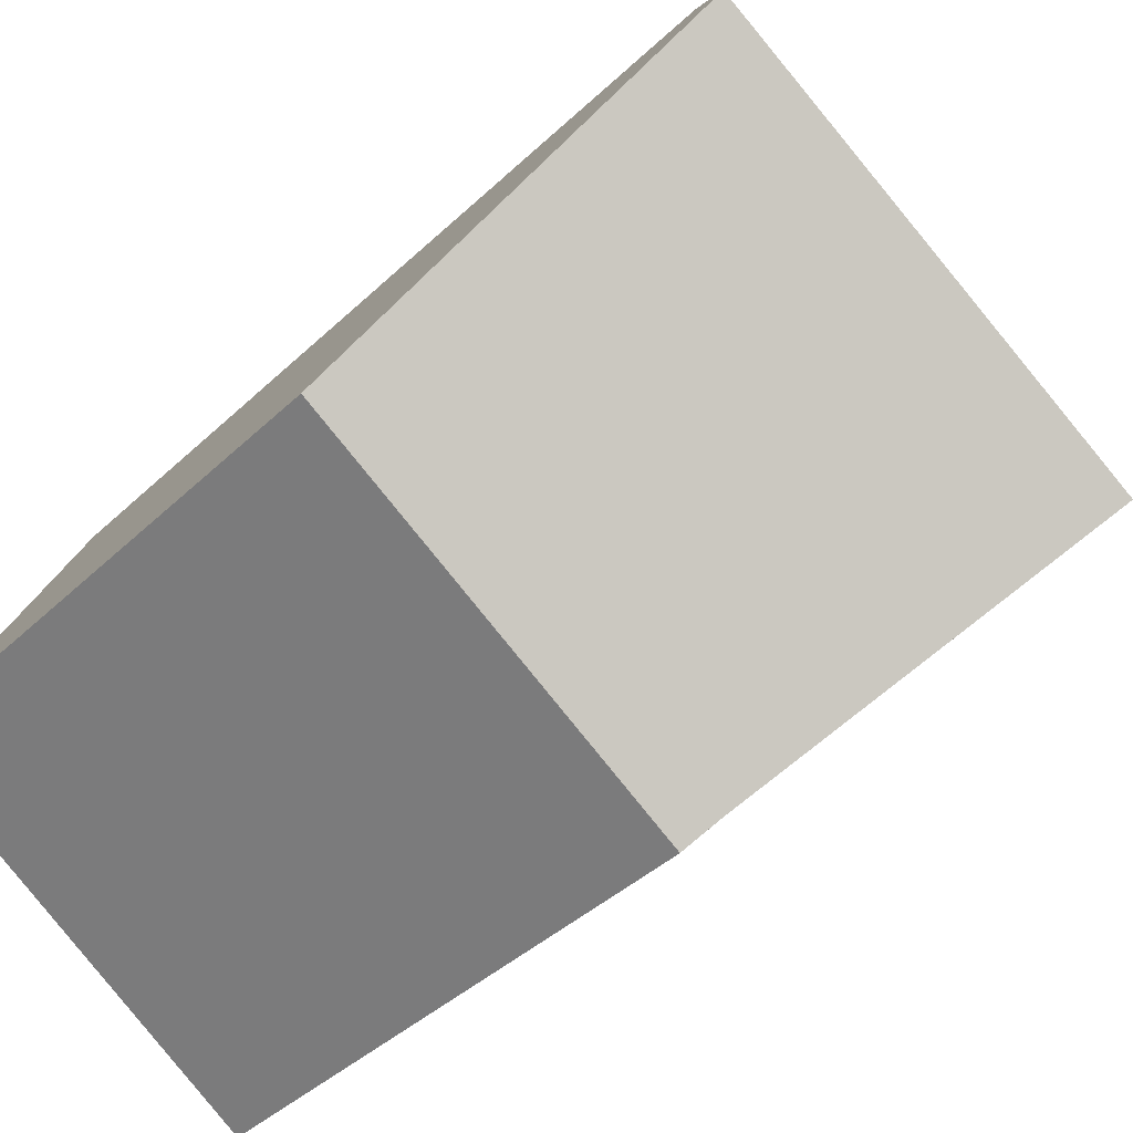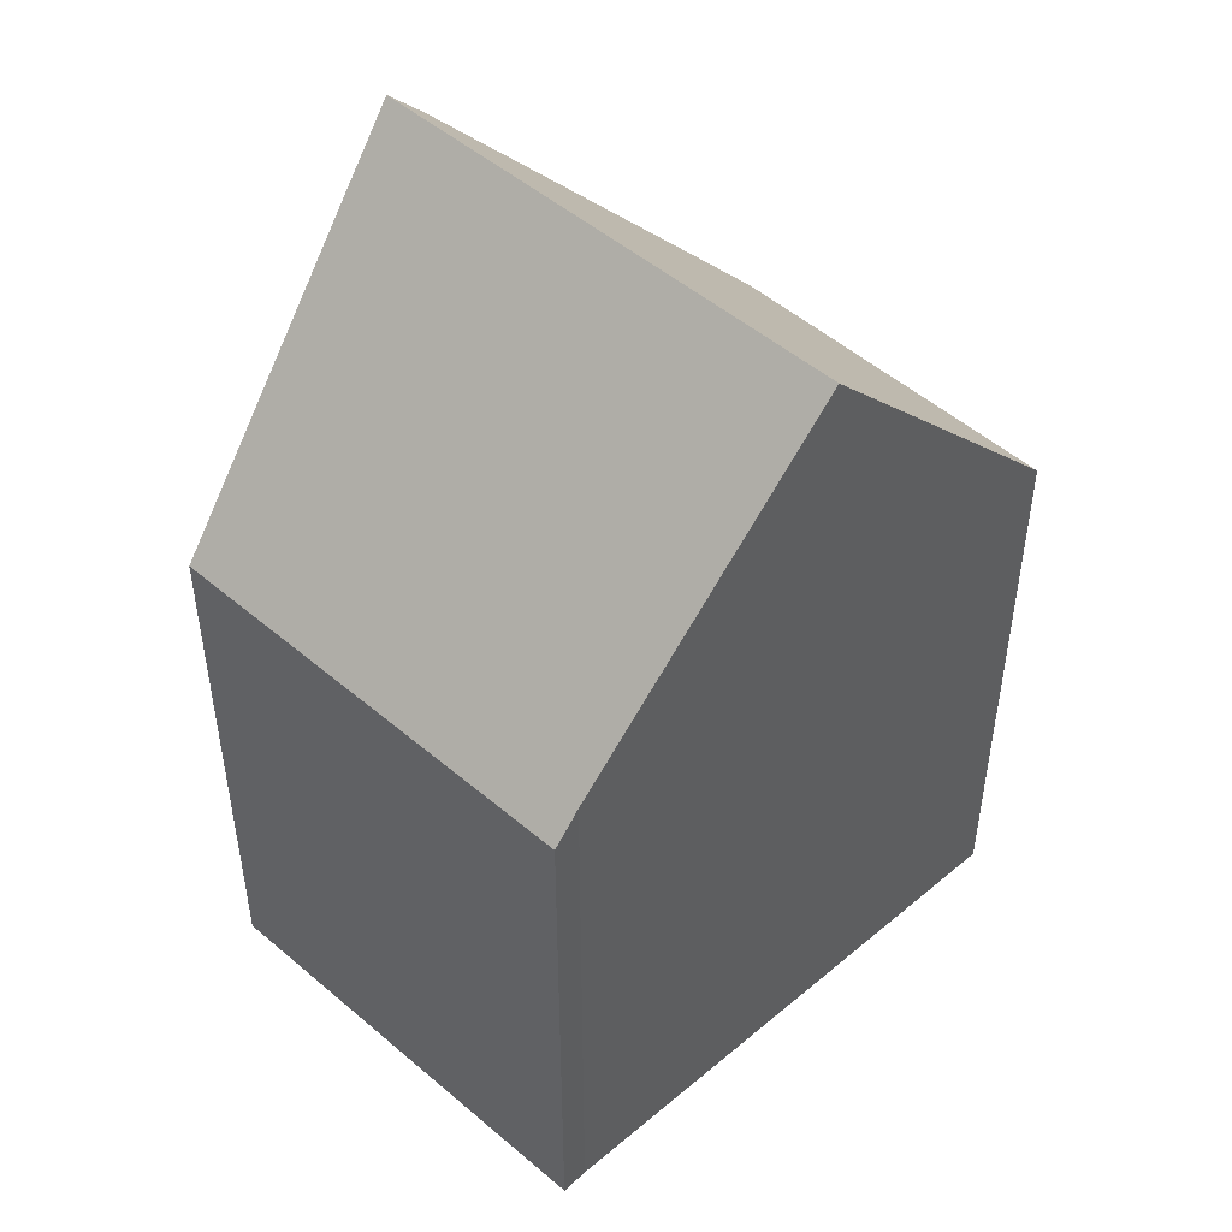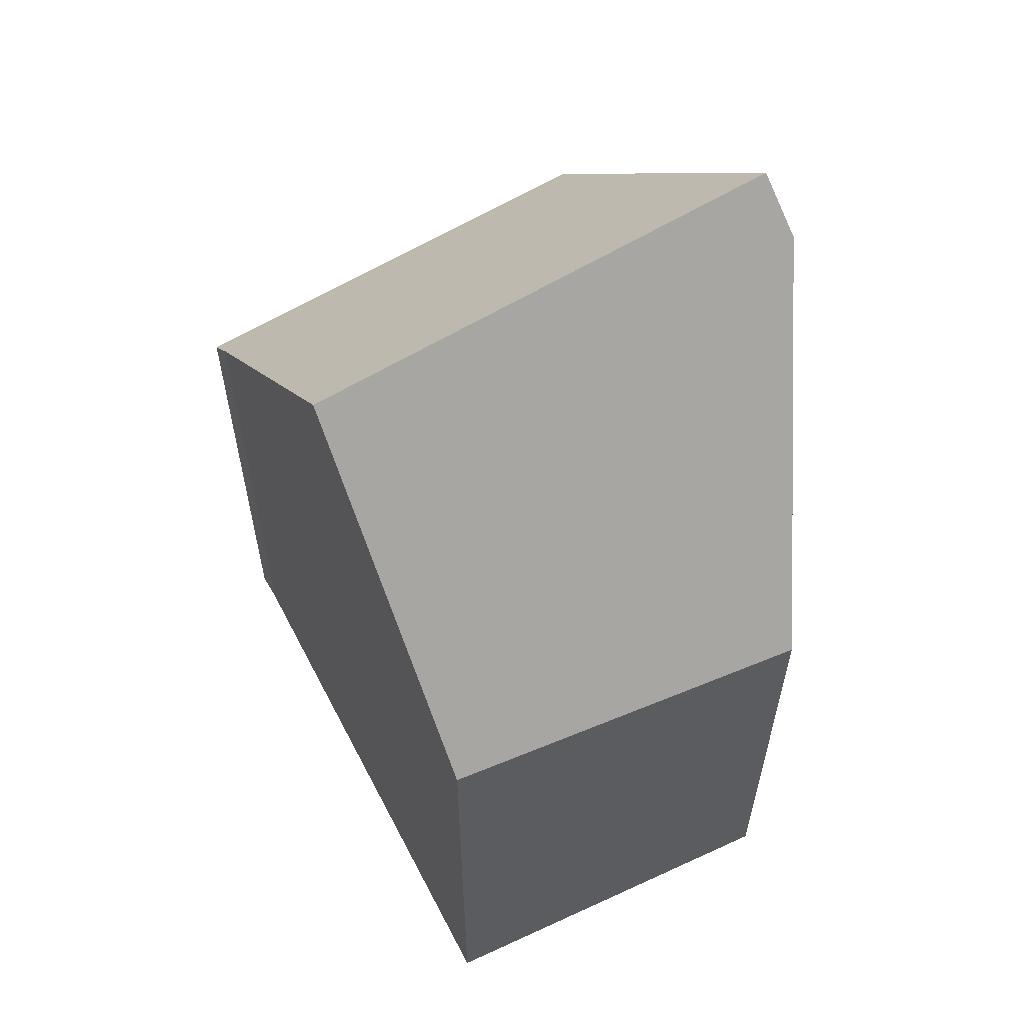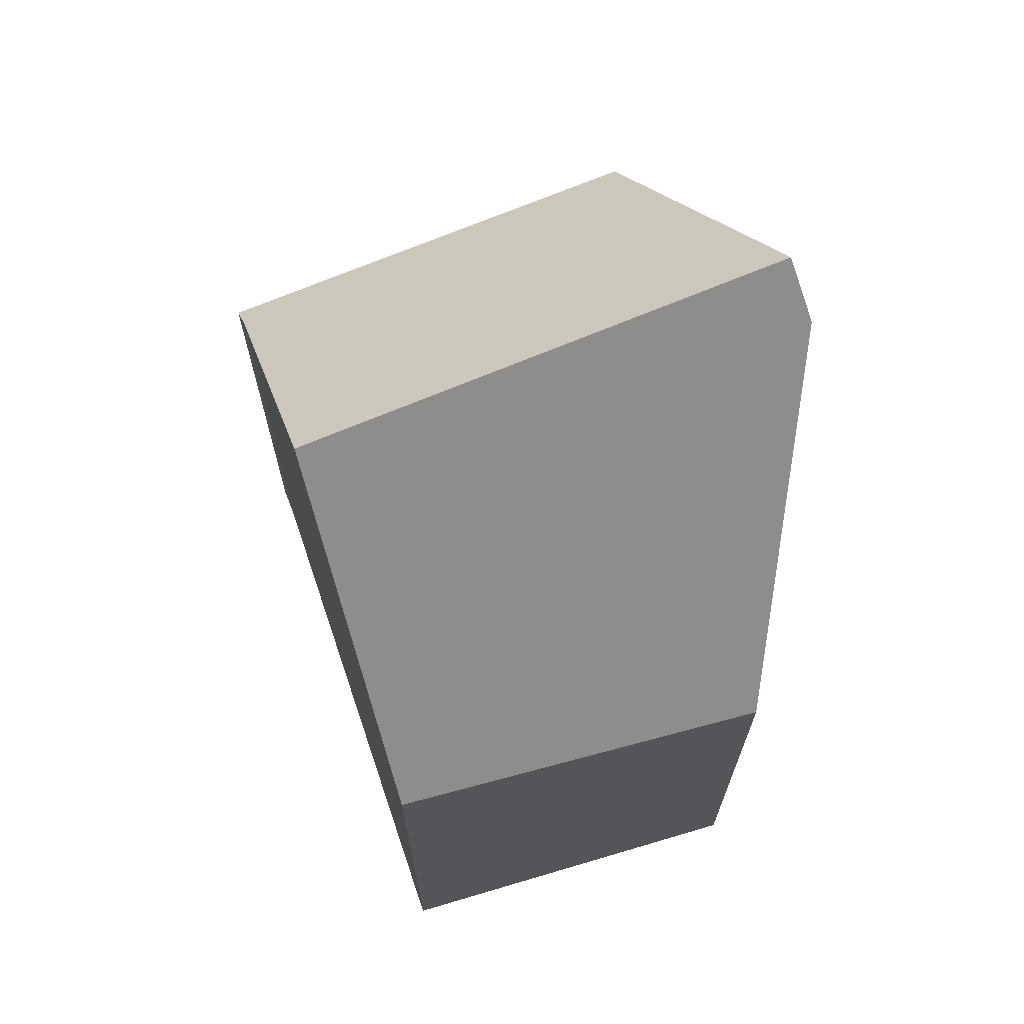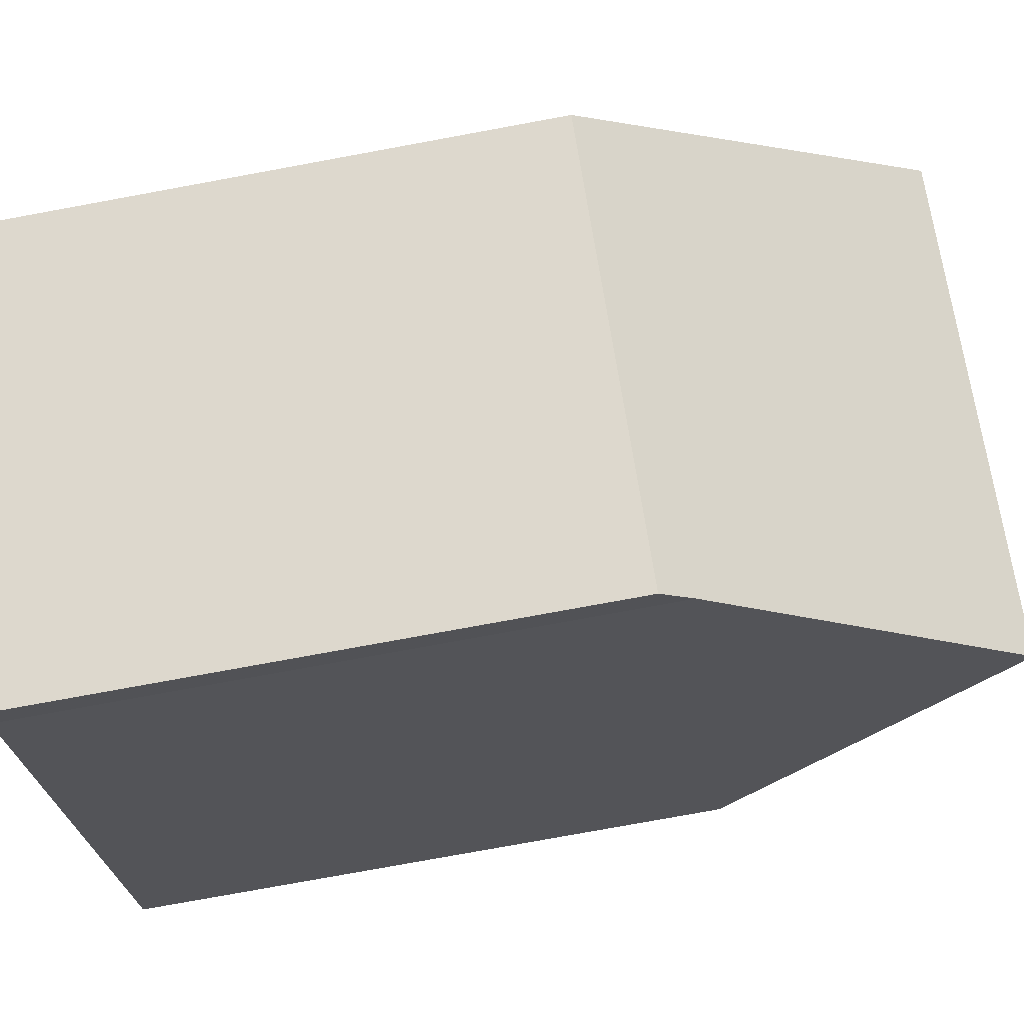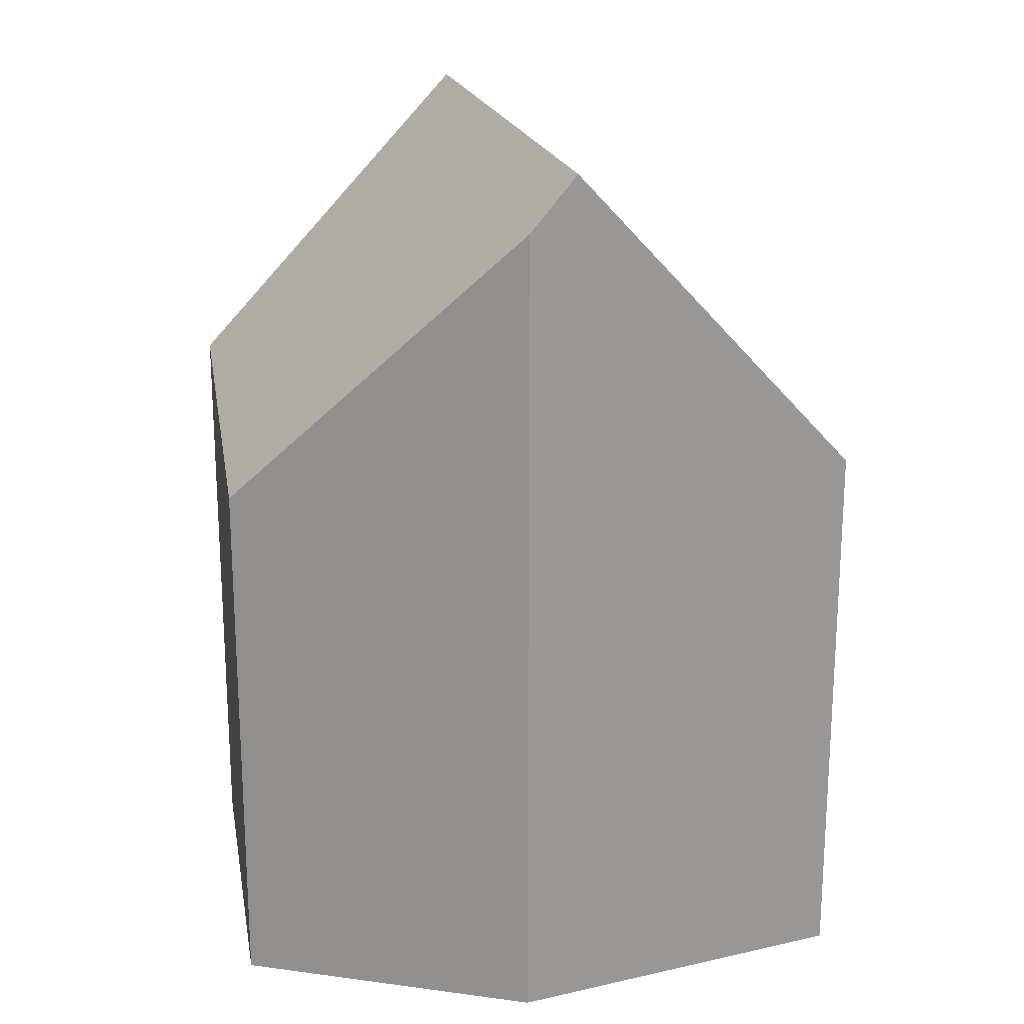
<metadata>
{"format":"obj","ext":"obj","renderer":"f3d","projection":"perspective","resolution":1024,"background":"white","views":[{"elev":-40.0,"azim":139.3,"up":"+Z"},{"elev":49.9,"azim":-170.2,"up":"+Y"},{"elev":61.8,"azim":-64.8,"up":"+Y"},{"elev":70.2,"azim":-56.1,"up":"+Y"},{"elev":-77.3,"azim":100.4,"up":"+Z"},{"elev":21.5,"azim":41.0,"up":"+Y"}]}
</metadata>
<code>
v  7.217 11.57 -9.486
v  12.06 18.26 1.114
v  14.86 11.57 -4.452
v  6.894 12.19 -9.015
v  3.472 18.26 -4.54
v  0 12.1 7.407e-16
v  4.202 11.46 3.472
v  5.963 11.19 4.927
v  6.214 11.46 4.797
v  11.61 17.18 2.01
v  11.61 -1.231e-16 2.01
v  5.963 -3.017e-16 4.927
v  6.214 -2.937e-16 4.797
v  14.86 2.726e-16 -4.452
v  12.06 -6.821e-17 1.114
v  7.217 5.808e-16 -9.486
v  6.894 5.52e-16 -9.015
v  0 0 0
v  3.472 2.78e-16 -4.54
v  4.202 -2.126e-16 3.472
g defaultobject
f 1 2 3
f 2 1 4
f 2 4 5
f 6 2 5
f 2 6 7
f 2 7 8
f 2 8 9
f 2 9 10
f 9 11 10
f 11 9 8
f 11 8 12
f 11 12 13
f 10 3 2
f 3 10 11
f 3 11 14
f 14 11 15
f 14 1 3
f 1 14 16
f 1 17 4
f 17 1 16
f 4 6 5
f 6 4 17
f 6 17 18
f 18 17 19
f 18 7 6
f 7 18 8
f 8 18 12
f 12 18 20
f 15 16 14
f 16 15 17
f 17 15 19
f 19 15 11
f 19 11 13
f 19 13 18
f 18 13 12
f 18 12 20

</code>
